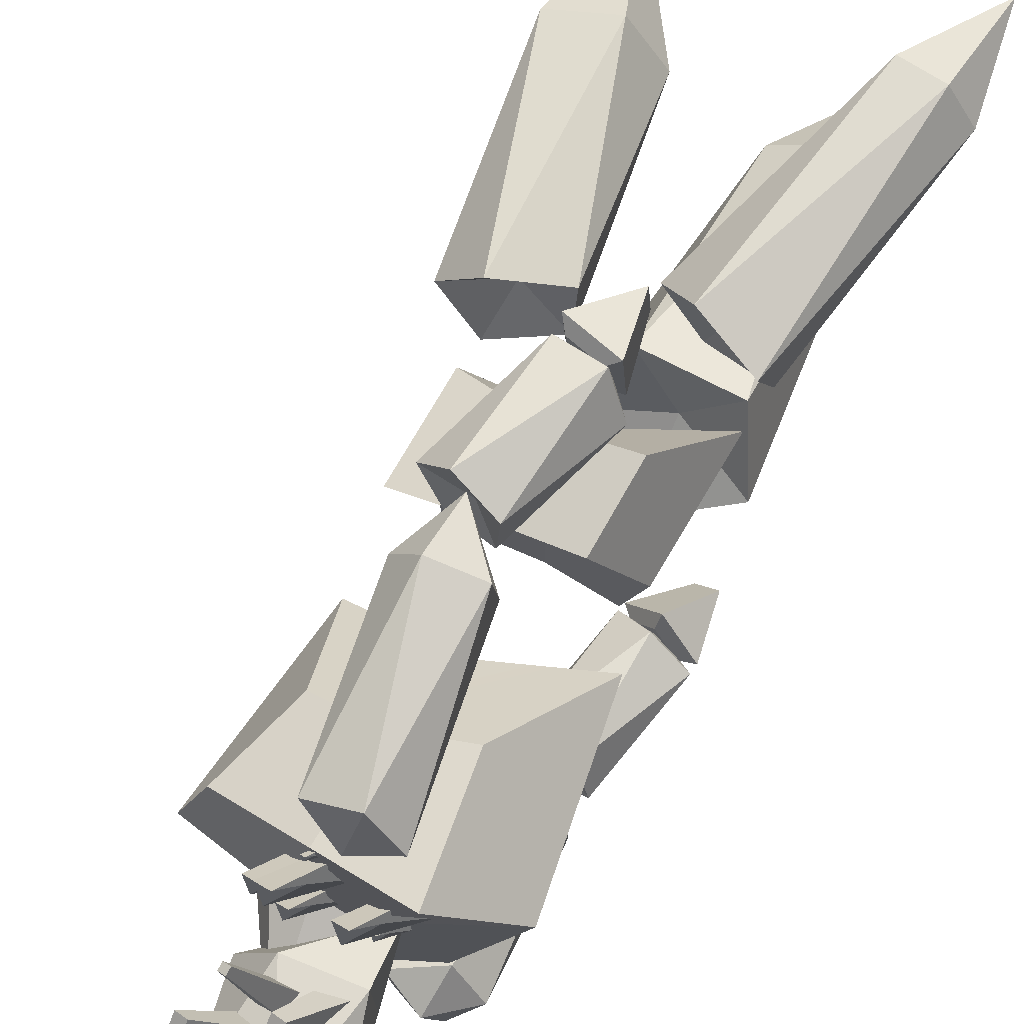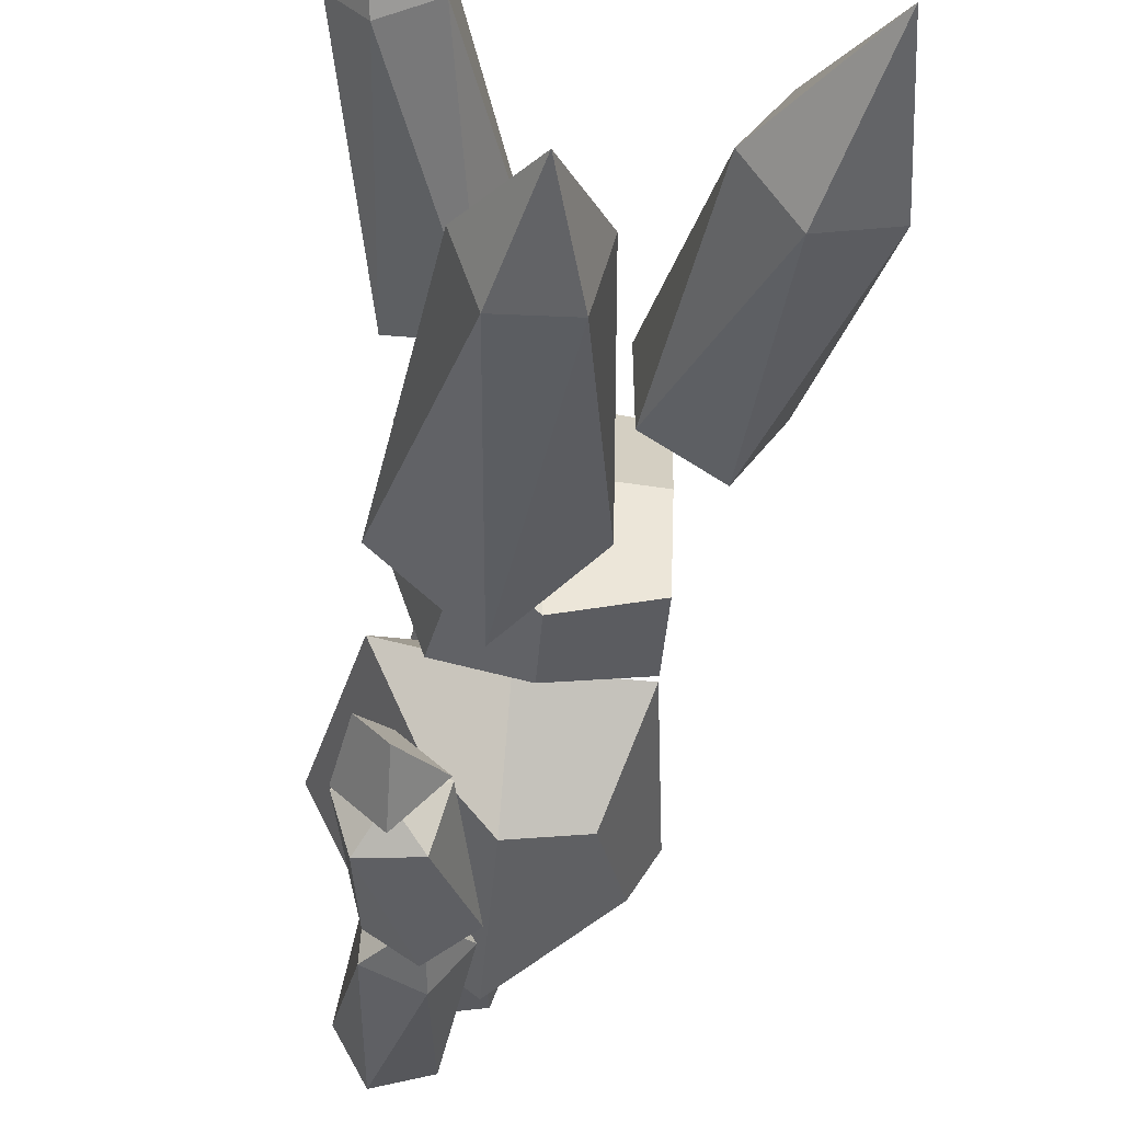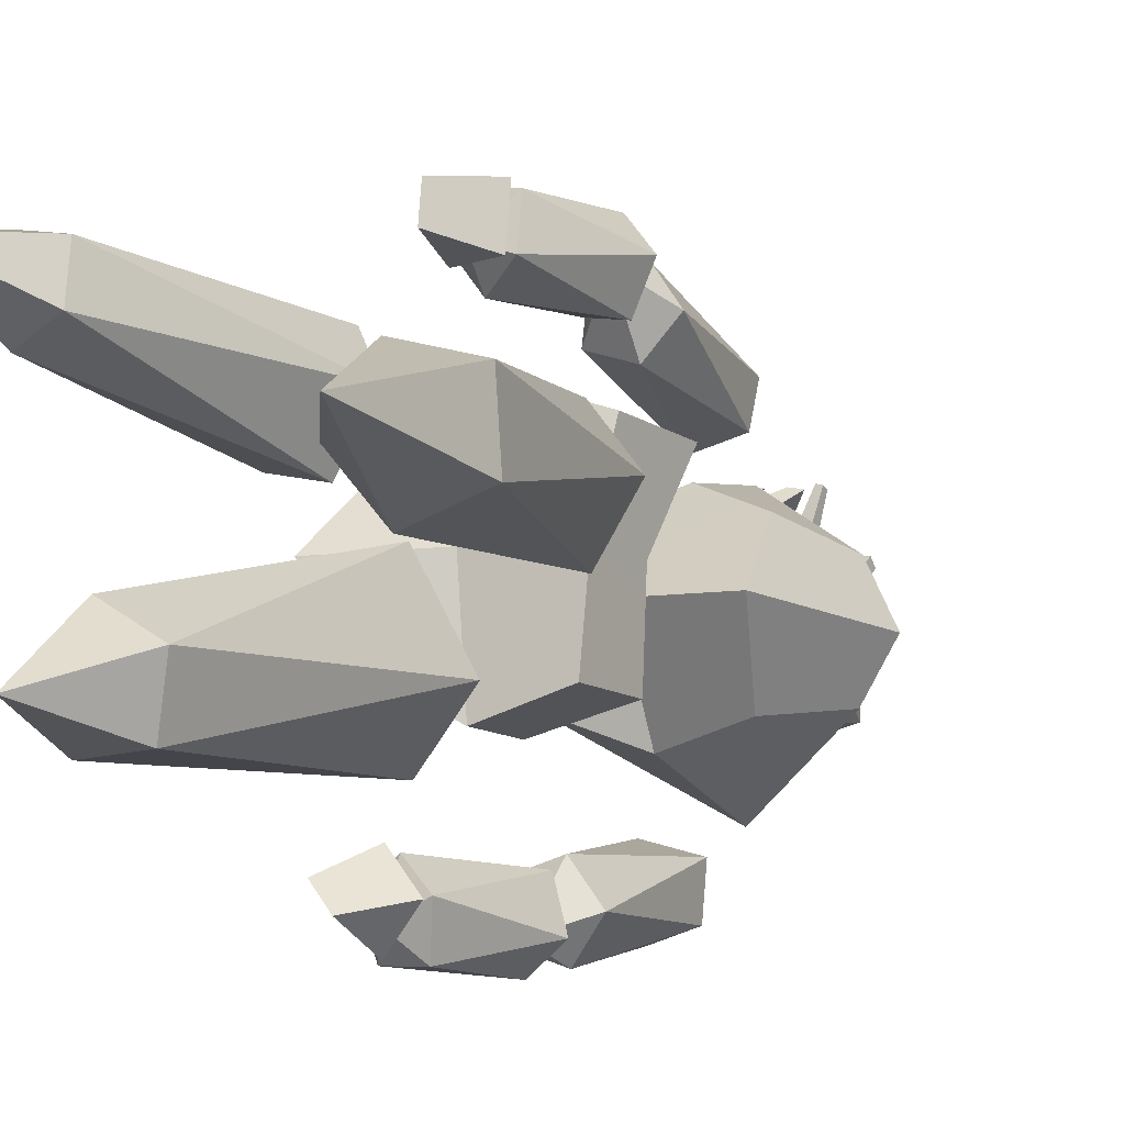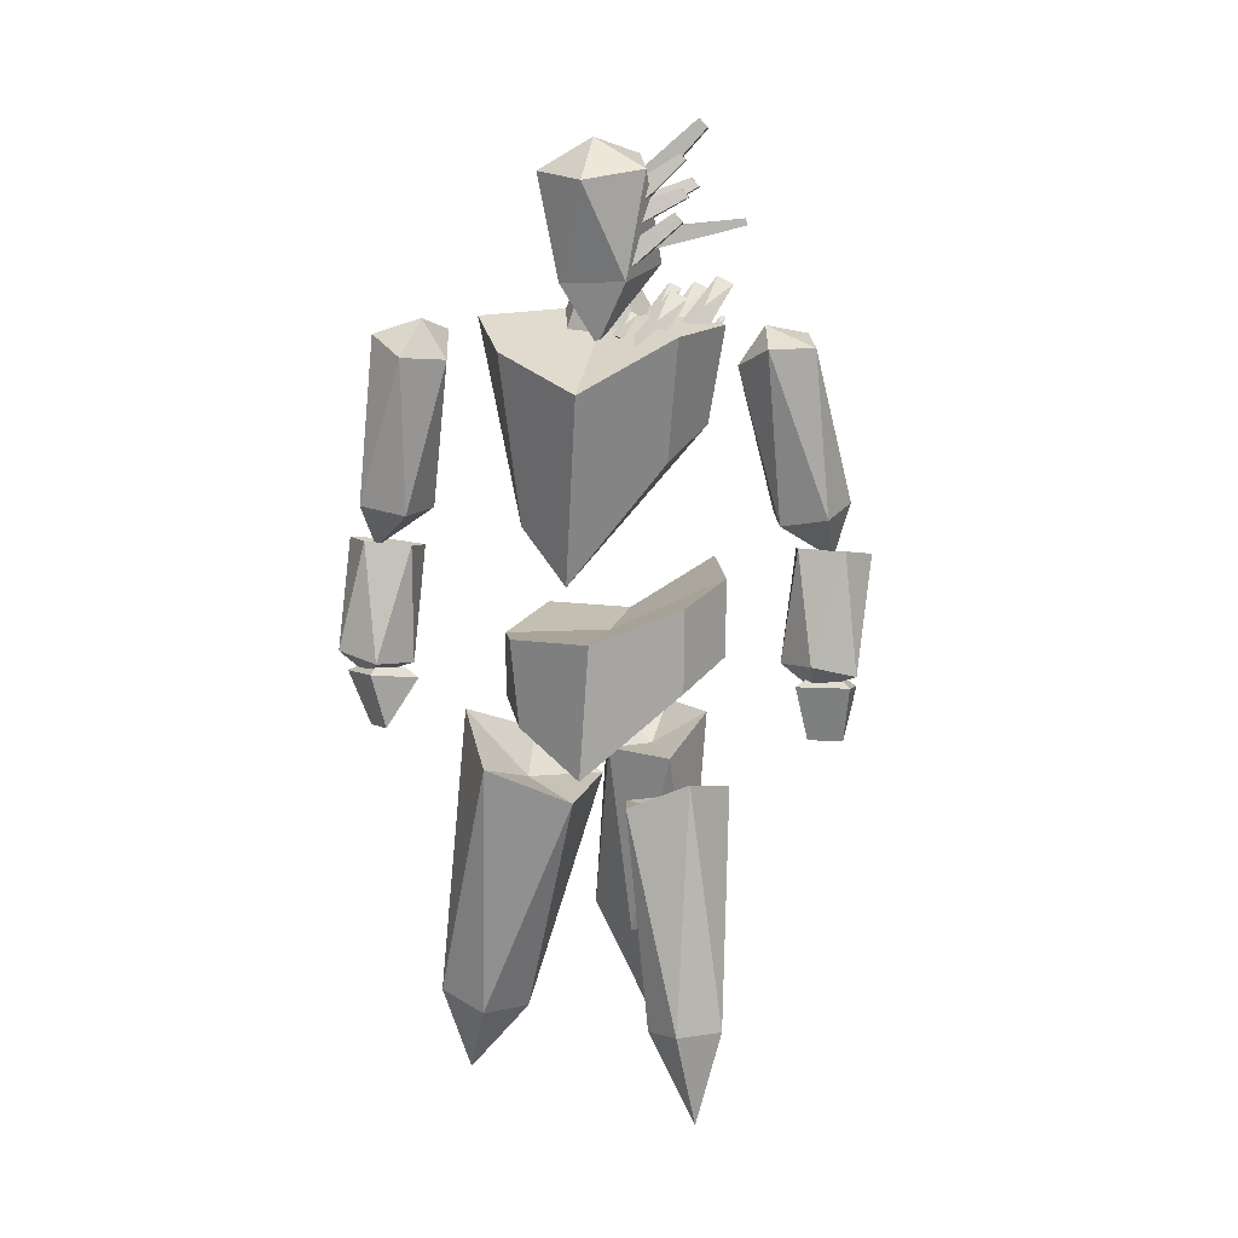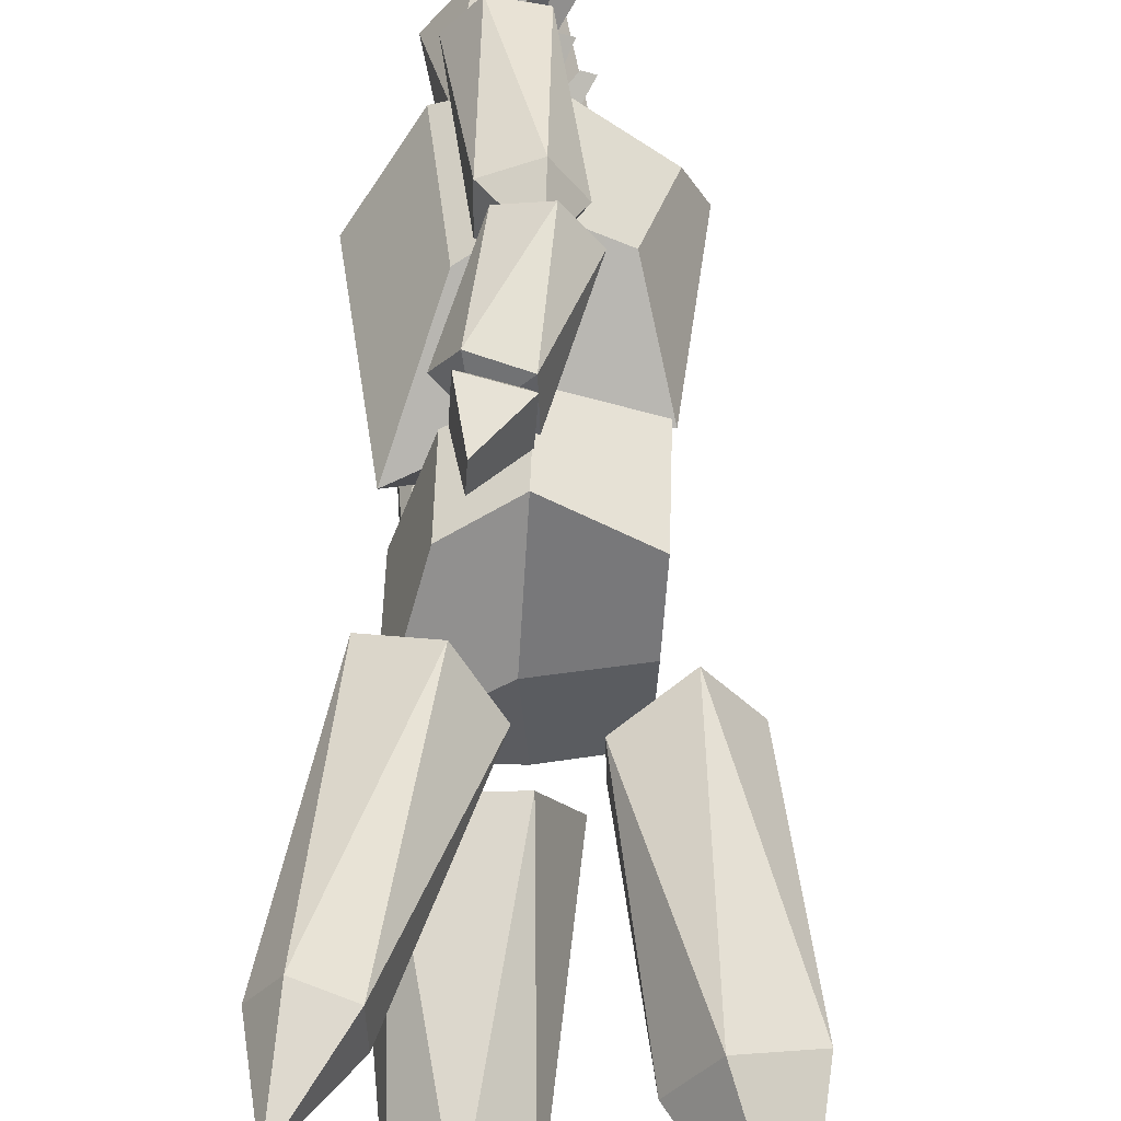
<metadata>
{"format":"obj","ext":"obj","renderer":"f3d","projection":"perspective","resolution":1024,"background":"white","views":[{"elev":67.2,"azim":-151.6,"up":"+Z"},{"elev":-40.2,"azim":-4.7,"up":"+Z"},{"elev":-11.4,"azim":30.6,"up":"+Z"},{"elev":16.3,"azim":-73.9,"up":"+Y"},{"elev":56.9,"azim":1.5,"up":"+Z"}]}
</metadata>
<code>
o Cone_Cone.002
v 1.31 42.6 0.566
v 0.581 47.53 -1.994
v -0.4518 42.52 -0.07594
v -1.184 42.43 -1.758
v -0.4905 42.42 -3.501
v 1.138 42.57 -4.297
v 2.905 42.8 -3.648
v 3.673 42.9 -1.958
v 3.025 42.83 -0.2092
g Cone_Cone.002_Cone_Cone.002_Palette
f 1 2 3
f 3 2 4
f 4 2 5
f 5 2 6
f 6 2 7
f 7 2 8
f 8 2 9
f 9 2 1
f 1 3 4 5 6 7 8 9
o Cube_Cube.002
v 5.517 23.85 -1.723
v 5.544 27.23 -2.065
v 5.735 30.23 2.282
v 5.708 25.21 2.269
v 1.438 26.29 3.923
v 1.482 30.24 3.935
v -1.496 29.42 2.594
v -1.513 25.18 2.59
v -3.271 20.81 -2.151
v -3.162 27.73 -1.686
v -1.895 27.31 -6.086
v -0.9686 22.48 -5.97
v 1.445 23.32 -7.464
v 1.477 26.59 -7.454
v 5.347 27.26 -6.403
v 5.316 23.43 -6.423
v 1.126 23.18 -1.874
v 1.174 27.29 -1.879
g Cube_Cube.002_Cube_Cube.002_Palette
f 10 11 12 13
f 14 15 16 17
f 18 19 20 21
f 22 23 24 25
f 26 18 21 22
f 27 11 24 23
f 15 12 11 27
f 14 17 18 26
f 17 16 19 18
f 25 24 11 10
f 13 14 26 10
f 16 15 27 19
f 19 27 23 20
f 10 26 22 25
f 21 20 23 22
f 13 12 15 14
o Cube.001_Cube.001
v 5.987 32.99 -2.093
v 7.056 42.32 -2.13
v 5.992 41.69 0.6072
v 4.587 37.5 1.51
v 1.387 37.85 2.935
v 1.38 42.65 3.756
v -2.461 42.58 2.458
v -1.449 36.47 1.707
v -3.683 30.68 -2.62
v -5.419 40.22 -1.575
v -2.845 41.58 -6.173
v -1.767 32.99 -5.451
v 0.9594 35.87 -6.693
v 0.8394 42.65 -8.416
v 5.753 41.69 -4.762
v 4.272 36.83 -5.558
v 1.173 32.99 -1.879
v 1.173 43.39 -1.879
g Cube.001_Cube.001_Cube.001_Cube.001_Palette
f 28 29 30 31
f 32 33 34 35
f 36 37 38 39
f 40 41 42 43
f 44 36 39 40
f 45 29 42 41
f 33 30 29 45
f 32 35 36 44
f 35 34 37 36
f 43 42 29 28
f 31 32 44 28
f 34 33 45 37
f 37 45 41 38
f 28 44 40 43
f 39 38 41 40
f 31 30 33 32
o Cube.002_Cube.001
v -0.8866 25.82 7.927
v -0.2703 22.99 8.452
v -0.1713 23.06 10.17
v -0.7365 25.93 10.53
v 1.777 25.25 10.41
v 1.627 25.15 7.81
v -0.285 26.11 8.369
v 1.288 25.68 8.295
v -0.1911 26.17 9.996
v 1.382 25.75 9.922
g Cube.002_Cube.001_Cube.002_Cube.001_Palette
f 46 47 48 49
f 49 48 50
f 50 48 47 51
f 51 47 46
f 51 46 52 53
f 54 55 53 52
f 49 50 55 54
f 46 49 54 52
f 50 51 53 55
o Cube.003_Cube.001
v -2.883 25.34 -14.22
v -2.927 22.63 -13.05
v -4.064 22.91 -11.8
v -4.607 25.76 -12.31
v -2.772 25.24 -10.54
v -1.049 24.82 -12.44
v -2.759 25.71 -13.52
v -1.61 25.38 -12.41
v -3.838 25.97 -12.33
v -2.689 25.65 -11.22
g Cube.003_Cube.001_Cube.003_Cube.001_Palette
f 56 57 58 59
f 59 58 60
f 60 58 57 61
f 61 57 56
f 61 56 62 63
f 64 65 63 62
f 59 60 65 64
f 56 59 64 62
f 60 61 63 65
o Cube.004_Cube.001
v -0.5615 46.15 -0.8948
v 0.1349 47.89 1.578
v 0.1264 47.45 1.984
v -0.56 45.41 -0.2104
v -0.464 47.54 2.08
v -1.547 45.55 -0.04987
v -0.4625 47.98 1.672
v -1.553 46.28 -0.7351
g Cube.004_Cube.001_Cube.004_Cube.001_Palette
f 66 67 68 69
f 69 68 70 71
f 71 70 72 73
f 73 72 67 66
f 69 71 73 66
f 70 68 67 72
o Cube.005_Cube.001
v -0.2577 47.94 -1.313
v 0.5954 48.99 1.77
v 0.6066 48.58 2.148
v -0.233 47.06 -0.4813
v 0.0648 48.65 2.236
v -1.425 47.2 -0.2877
v 0.05358 49.06 1.858
v -1.45 48.09 -1.12
g Cube.005_Cube.001_Cube.005_Cube.001_Palette
f 74 75 76 77
f 77 76 78 79
f 79 78 80 81
f 81 80 75 74
f 77 79 81 74
f 78 76 75 80
o Cube.006_Cube.001
v -0.3452 48.5 -1.331
v 0.256 50.57 1.788
v 0.2638 50.29 2.049
v -0.3205 47.61 -0.4995
v -0.1108 50.34 2.11
v -1.513 47.76 -0.3059
v -0.1185 50.62 1.849
v -1.537 48.65 -1.138
g Cube.006_Cube.001_Cube.006_Cube.001_Palette
f 82 83 84 85
f 85 84 86 87
f 87 86 88 89
f 89 88 83 82
f 85 87 89 82
f 86 84 83 88
o Cube.007_Cube.001
v 0.6555 46.93 -1.489
v 1.771 47.59 4.509
v 1.763 47.26 4.636
v 0.6963 45.8 -1.039
v 1.424 47.3 4.726
v -0.4738 45.88 -0.7327
v 1.432 47.63 4.599
v -0.4821 47.01 -1.177
g Cube.007_Cube.001_Cube.007_Cube.001_Palette
f 90 91 92 93
f 93 92 94 95
f 95 94 96 97
f 97 96 91 90
f 93 95 97 90
f 94 92 91 96
o Cube.008_Cube.001
v 1.112 48.13 -1.359
v 2.813 49.26 1.698
v 2.817 48.85 2.074
v 1.128 47.25 -0.5289
v 2.277 48.93 2.163
v -0.0608 47.4 -0.3342
v 2.279 49.33 1.788
v -0.06022 48.29 -1.161
g Cube.008_Cube.001_Cube.008_Cube.001_Palette
f 98 99 100 101
f 101 100 102 103
f 103 102 104 105
f 105 104 99 98
f 101 103 105 98
f 102 100 99 104
o Cube.009_Cube.001
v 0.9839 48.71 -1.385
v 1.516 52.1 2.366
v 1.528 51.66 2.771
v 1.006 47.82 -0.5534
v 0.9475 51.74 2.865
v -0.1771 47.97 -0.3581
v 0.9355 52.17 2.46
v -0.1723 48.85 -1.184
g Cube.009_Cube.001_Cube.009_Cube.001_Palette
f 106 107 108 109
f 109 108 110 111
f 111 110 112 113
f 113 112 107 106
f 109 111 113 106
f 110 108 107 112
o Cube.010_Cube.001
v -2.045 41.81 -0.3003
v -0.6585 44.45 1.576
v -0.08351 44.03 2.224
v -1.444 41.37 0.3773
v -0.8009 44.1 2.406
v -2.172 41.44 1.069
v -1.403 43.12 1.157
v -2.774 41.88 0.3914
g Cube.010_Cube.001_Cube.010_Cube.001_Palette
f 114 115 116 117
f 117 116 118 119
f 119 118 120 121
f 121 120 115 114
f 117 119 121 114
f 118 116 115 120
o Cube.011_Cube.001
v -1.754 42.42 -0.9156
v -1.214 43.49 -0.1675
v -0.9826 43.32 0.09179
v -1.509 42.25 -0.6437
v -1.27 43.35 0.1645
v -1.804 42.27 -0.3677
v -1.506 42.95 -0.3344
v -2.046 42.45 -0.6393
g Cube.011_Cube.001_Cube.011_Cube.001_Palette
f 122 123 124 125
f 125 124 126 127
f 127 126 128 129
f 129 128 123 122
f 125 127 129 122
f 126 124 123 128
o Icosphere.003
v -5.067 4.175 4.271
v -4.598 8.654 1.725
v -2.445 8.296 2.566
v -5.992 9.209 3.52
v -2.508 8.629 4.881
v -4.701 9.194 5.47
v -3.827 19.91 0.3673
v -0.7313 19.11 -0.4648
v 1.092 19.09 2.289
v -0.7533 20.43 4.746
v -3.695 21.39 3.497
v -1.762 19.17 2.199
g Icosphere.003_Icosphere.003_Palette
f 130 131 132
f 131 130 133
f 130 132 134
f 130 134 135
f 130 135 133
f 131 133 136
f 132 131 137
f 134 132 138
f 135 134 139
f 133 135 140
f 131 136 137
f 132 137 138
f 134 138 139
f 135 139 140
f 133 140 136
f 137 136 141
f 138 137 141
f 139 138 141
f 140 139 141
f 136 140 141
o Icosphere.004
v 9.791 3.174 -2.424
v 7.608 9.799 -4.594
v 10.66 10.36 -3.45
v 5.646 9.176 -2.01
v 10.58 10.07 -0.1593
v 7.482 9.346 0.7304
v 3.95 20.07 -2.781
v 6.911 21.43 -3.619
v 8.802 21.35 -0.8993
v 6.661 21.57 1.752
v 3.872 19.79 0.5097
v 6.279 19.71 -1.098
g Icosphere.004_Icosphere.004_Palette
f 142 143 144
f 143 142 145
f 142 144 146
f 142 146 147
f 142 147 145
f 143 145 148
f 144 143 149
f 146 144 150
f 147 146 151
f 145 147 152
f 143 148 149
f 144 149 150
f 146 150 151
f 147 151 152
f 145 152 148
f 149 148 153
f 150 149 153
f 151 150 153
f 152 151 153
f 148 152 153
o Icosphere.005
v -0.3716 19.72 -5.718
v -2.806 19.46 -2.624
v 1.752 19.54 -2.43
v 3.346 21 -6.542
v -4.038 21.23 -6.784
v -0.2562 22.96 -9.043
v 2.167 7.362 -7.447
v -0.1654 6.984 -5.922
v -2.347 7.285 -7.639
v -1.363 7.849 -10.23
v 1.427 7.896 -10.11
v 0.06227 2.866 -9.228
g Icosphere.005_Icosphere.005_Palette
f 154 155 156
f 156 157 154
f 154 158 155
f 154 159 158
f 154 157 159
f 156 160 157
f 155 161 156
f 158 162 155
f 159 163 158
f 157 164 159
f 156 161 160
f 155 162 161
f 158 163 162
f 159 164 163
f 157 160 164
f 161 165 160
f 162 165 161
f 163 165 162
f 164 165 163
f 160 165 164
o Icosphere.003_Icosphere.001
v -1.469 41.86 -1.714
v -1.994 44.79 -3.417
v 0.989 45.23 -4.533
v -1.882 44.92 -0.2072
v 2.945 45.62 -2.012
v 1.171 45.43 0.6613
v -3.215 49.61 -1.949
v -1.44 49.81 -4.622
v 1.612 50.31 -3.754
v 1.724 50.44 -0.5441
v -1.259 50 0.5713
v -0.7208 51.34 -2.102
g Icosphere.003_Icosphere.001_Icosphere.003_Icosphere.001_Palette
f 166 167 168
f 167 166 169
f 166 168 170
f 166 170 171
f 166 171 169
f 167 169 172
f 168 167 173
f 170 168 174
f 171 170 175
f 169 171 176
f 167 172 173
f 168 173 174
f 170 174 175
f 171 175 176
f 169 176 172
f 173 172 177
f 174 173 177
f 175 174 177
f 176 175 177
f 172 176 177
o Icosphere.005_Icosphere.001
v 1.736 31.59 9.078
v 3.11 34.19 7.96
v 1.763 34.37 9.87
v 1.722 33.67 6.142
v -0.4563 33.97 9.234
v -0.4817 33.54 6.93
v 1.741 41.48 5.421
v 1.708 42.37 7.636
v -0.472 42.05 8.456
v -1.937 42.12 6.531
v -0.4782 41.07 4.787
v -0.0451 42.94 5.962
g Icosphere.005_Icosphere.001_Icosphere.005_Icosphere.001_Palette
f 178 179 180
f 179 178 181
f 178 180 182
f 178 182 183
f 178 183 181
f 179 181 184
f 180 179 185
f 182 180 186
f 183 182 187
f 181 183 188
f 179 184 185
f 180 185 186
f 182 186 187
f 183 187 188
f 181 188 184
f 185 184 189
f 186 185 189
f 187 186 189
f 188 187 189
f 184 188 189
o Icosphere.006_Icosphere.001
v 1.463 31.54 8.732
v 0.09789 32.38 9.988
v 2.138 31.86 10.9
v 0.2951 32.33 7.659
v 3.596 31.49 9.129
v 2.457 31.78 7.128
v -1.538 27.07 8.782
v -0.4812 26.45 10.78
v 1.714 26.03 10.25
v 1.802 25.56 7.922
v -0.07956 26.7 7.015
v -0.1219 25.51 8.654
g Icosphere.006_Icosphere.001_Icosphere.006_Icosphere.001_Palette
f 190 191 192
f 191 190 193
f 190 192 194
f 190 194 195
f 190 195 193
f 191 193 196
f 192 191 197
f 194 192 198
f 195 194 199
f 193 195 200
f 191 196 197
f 192 197 198
f 194 198 199
f 195 199 200
f 193 200 196
f 197 196 201
f 198 197 201
f 199 198 201
f 200 199 201
f 196 200 201
o Icosphere.007_Icosphere.001
v -1.475 31.38 -13.1
v -3.436 33.89 -13.08
v -1.255 34.13 -13.9
v -3.299 33.49 -10.77
v 0.2307 33.87 -12.11
v -1.033 33.48 -10.17
v -4.076 41.29 -10.57
v -2.832 42.14 -12.42
v -0.5576 41.95 -11.85
v -0.4466 42.15 -9.443
v -2.59 41.04 -8.772
v -2.351 42.93 -10.09
g Icosphere.007_Icosphere.001_Icosphere.007_Icosphere.001_Palette
f 202 203 204
f 203 202 205
f 202 204 206
f 202 206 207
f 202 207 205
f 203 205 208
f 204 203 209
f 206 204 210
f 207 206 211
f 205 207 212
f 203 208 209
f 204 209 210
f 206 210 211
f 207 211 212
f 205 212 208
f 209 208 213
f 210 209 213
f 211 210 213
f 212 211 213
f 208 212 213
o Icosphere.008_Icosphere.001
v -1.568 31.25 -12.74
v -3.388 32.14 -12.93
v -2.607 31.86 -10.79
v -1.606 31.84 -14.41
v -0.3421 31.38 -10.95
v 0.2761 31.36 -13.19
v -3.899 26.63 -14.24
v -4.587 26.33 -12.02
v -2.677 25.98 -10.79
v -0.988 25.25 -12.29
v -1.634 26.15 -14.4
v -2.867 25.17 -13.13
g Icosphere.008_Icosphere.001_Icosphere.008_Icosphere.001_Palette
f 214 215 216
f 215 214 217
f 214 216 218
f 214 218 219
f 214 219 217
f 215 217 220
f 216 215 221
f 218 216 222
f 219 218 223
f 217 219 224
f 215 220 221
f 216 221 222
f 218 222 223
f 219 223 224
f 217 224 220
f 221 220 225
f 222 221 225
f 223 222 225
f 224 223 225
f 220 224 225
o Cube.012_Cube.001
v 0.9774 42.18 0.4355
v 2.665 44.44 1.865
v 3.134 44.1 2.393
v 1.747 41.62 1.302
v 2.549 44.15 2.542
v 0.8155 41.71 2.186
v 2.059 43.35 1.523
v 0.04641 42.27 1.32
g Cube.012_Cube.001_Cube.012_Cube.001_Palette
f 226 227 228 229
f 229 228 230 231
f 231 230 232 233
f 233 232 227 226
f 229 231 233 226
f 230 228 227 232
o Cube.013_Cube.001
v 0.442 42.22 1.32
v 1.829 44.86 3.196
v 2.404 44.44 3.844
v 1.044 41.78 1.997
v 1.686 44.51 4.026
v 0.3153 41.85 2.689
v 1.085 43.52 2.777
v -0.2864 42.29 2.012
g Cube.013_Cube.001_Cube.013_Cube.001_Palette
f 234 235 236 237
f 237 236 238 239
f 239 238 240 241
f 241 240 235 234
f 237 239 241 234
f 238 236 235 240
o Cube.014_Cube.001
v 0.4757 42.53 -0.4359
v 1.503 44.51 0.9597
v 1.933 44.19 1.442
v 0.9289 42.21 0.06978
v 1.399 44.24 1.578
v 0.3954 42.27 0.5866
v 0.9513 43.51 0.6481
v -0.06289 42.59 0.07961
g Cube.014_Cube.001_Cube.014_Cube.001_Palette
f 242 243 244 245
f 245 244 246 247
f 247 246 248 249
f 249 248 243 242
f 245 247 249 242
f 246 244 243 248
o Cube.015_Cube.001
v 1.001 42.34 2.981
v 1.396 43.09 3.515
v 1.56 42.97 3.7
v 1.172 42.21 3.174
v 1.356 42.99 3.752
v 0.9649 42.23 3.371
v 1.184 42.71 3.396
v 0.7934 42.36 3.178
g Cube.015_Cube.001_Cube.015_Cube.001_Palette
f 250 251 252 253
f 253 252 254 255
f 255 254 256 257
f 257 256 251 250
f 253 255 257 250
f 254 252 251 256

</code>
